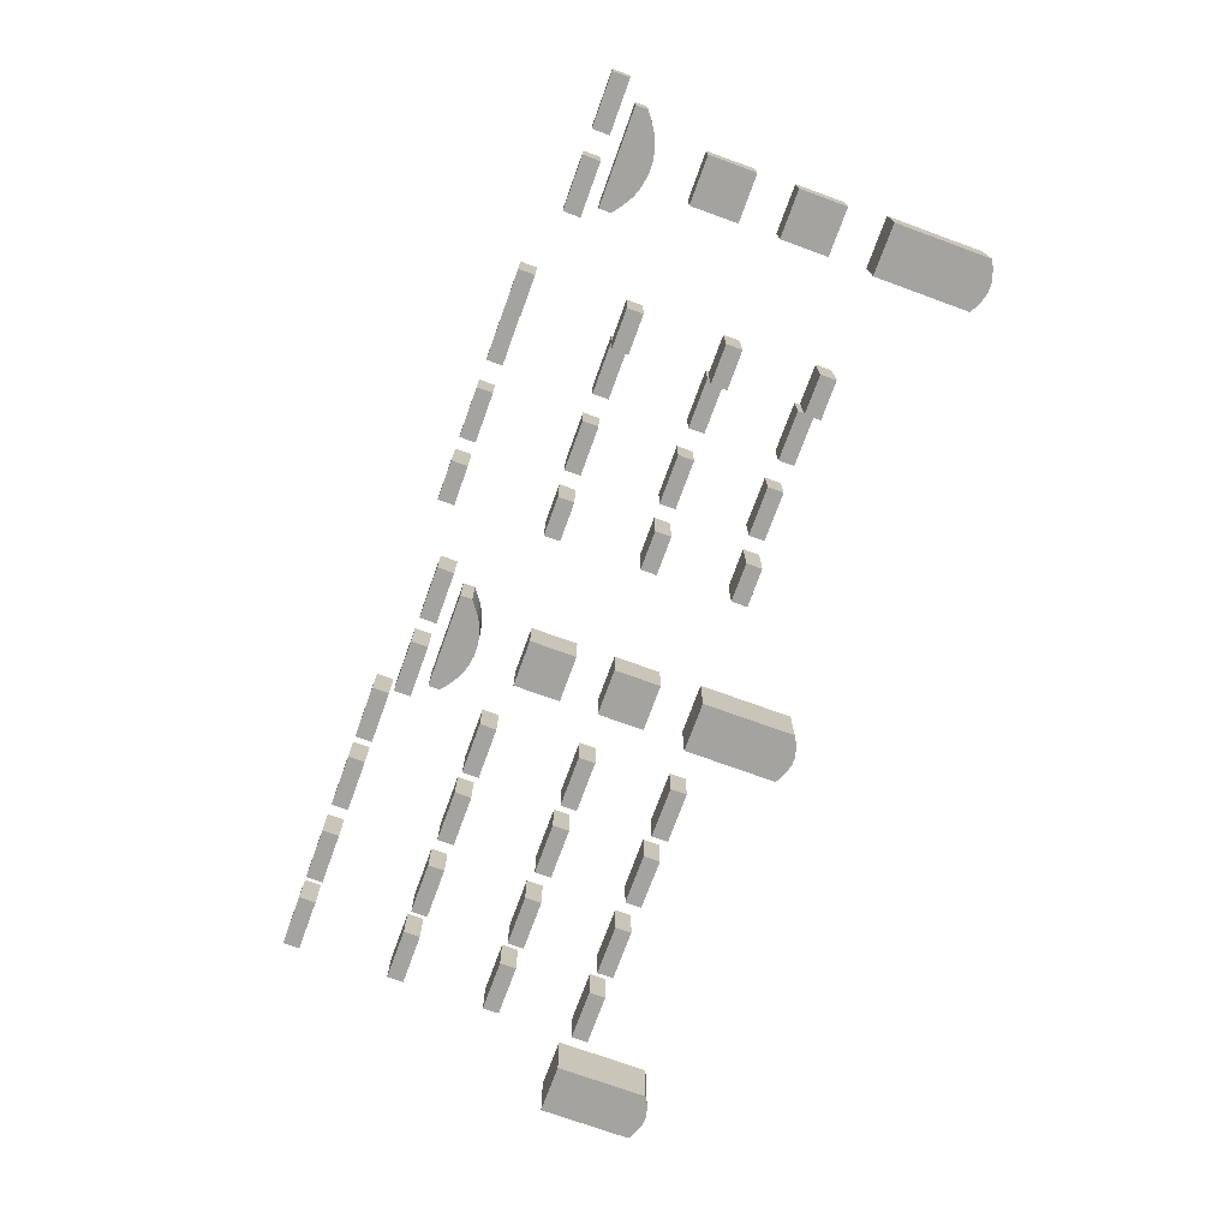
<metadata>
{"format":"obj","ext":"obj","renderer":"f3d","projection":"perspective","resolution":1024,"background":"white","views":[{"elev":-73.0,"azim":70.0,"up":"+Z"}]}
</metadata>
<code>
v  262.1 13.56 354.2
v  262.1 13.56 364.9
v  248.5 13.56 364.9
v  248.5 13.56 354.2
v  262.1 17.92 354.2
v  248.5 17.92 354.2
v  248.5 17.92 364.9
v  262.1 17.92 364.9
v  262.9 21.12 364.9
v  262.9 21.12 354.2
v  265.7 21.12 354.2
v  265.6 21.12 364.9
v  262.9 29.28 354.2
v  262.9 29.28 364.9
v  265.6 29.28 364.9
v  265.7 29.28 354.2
v  251.9 21.12 354.2
v  251.9 21.12 364.9
v  251.9 24.19 364.9
v  251.9 24.19 354.2
v  276.7 21.12 364.9
v  276.7 21.12 354.2
v  276.7 24.19 354.2
v  276.7 24.19 364.9
v  254.6 21.12 354.2
v  254.6 21.12 364.9
v  257.4 21.12 354.2
v  257.4 21.12 364.9
v  260.2 21.12 354.2
v  260.1 21.12 364.9
v  273.9 21.12 364.9
v  273.9 21.12 354.2
v  271.2 21.12 364.9
v  271.2 21.12 354.2
v  268.4 21.12 364.9
v  268.4 21.12 354.2
v  254.6 26.26 364.9
v  254.6 26.26 354.2
v  257.4 27.92 364.9
v  257.4 27.92 354.2
v  260.1 28.81 364.9
v  260.2 28.81 354.2
v  273.9 26.26 354.2
v  273.9 26.26 364.9
v  271.2 27.92 354.2
v  271.2 27.92 364.9
v  268.4 28.81 354.2
v  268.4 28.81 364.9
v  281.9 13.56 354.2
v  281.9 13.56 364.9
v  268.3 13.56 364.9
v  268.3 13.56 354.2
v  281.9 17.92 354.2
v  268.3 17.92 354.2
v  268.3 17.92 364.9
v  281.9 17.92 364.9
v  218.7 8.318 375.8
v  229.4 8.318 375.8
v  229.3 8.318 389.4
v  218.6 8.318 389.4
v  218.7 12.68 375.8
v  218.6 12.68 389.4
v  229.3 12.68 389.4
v  229.4 12.68 375.8
v  216.9 8.318 388.2
v  216.9 8.318 398.9
v  203.3 8.318 398.9
v  203.3 8.318 388.2
v  216.9 12.68 388.2
v  203.3 12.68 388.2
v  203.3 12.68 398.9
v  216.9 12.68 398.9
v  195.9 8.318 388.2
v  195.9 8.318 398.9
v  182.2 8.318 398.9
v  182.2 8.318 388.2
v  195.9 12.68 388.2
v  182.2 12.68 388.2
v  182.2 12.68 398.9
v  195.9 12.68 398.9
v  103.6 8.318 354
v  103.6 8.318 364.7
v  89.92 8.318 364.7
v  89.93 8.318 354
v  103.6 12.68 354
v  89.93 12.68 354
v  89.92 12.68 364.7
v  103.6 12.68 364.7
v  62.91 8.318 354
v  62.9 8.318 364.7
v  49.26 8.318 364.7
v  49.27 8.318 353.9
v  62.91 12.68 354
v  49.27 12.68 353.9
v  49.26 12.68 364.7
v  62.9 12.68 364.7
v  82.49 8.318 354
v  82.48 8.318 364.7
v  68.84 8.318 364.7
v  68.85 8.318 354
v  82.49 12.68 354
v  68.85 12.68 354
v  68.84 12.68 364.7
v  82.48 12.68 364.7
v  137.6 13.56 354
v  137.6 13.56 364.7
v  124 13.56 364.7
v  124 13.56 354
v  137.6 17.92 354
v  124 17.92 354
v  124 17.92 364.7
v  137.6 17.92 364.7
v  123 8.318 354
v  123 8.318 364.7
v  109.3 8.318 364.7
v  109.3 8.318 354
v  123 12.68 354
v  109.3 12.68 354
v  109.3 12.68 364.7
v  123 12.68 364.7
v  157.7 13.56 354.1
v  157.7 13.56 364.8
v  144 13.56 364.7
v  144 13.56 354
v  157.7 17.92 354.1
v  144 17.92 354
v  144 17.92 364.7
v  157.7 17.92 364.8
v  139.1 21.12 364.7
v  139.1 21.12 354
v  141.9 21.12 354
v  141.9 21.12 364.7
v  139.1 29.28 354
v  139.1 29.28 364.7
v  141.9 29.28 364.7
v  141.9 29.28 354
v  128.1 21.12 354
v  128.1 21.12 364.7
v  128.1 24.19 364.7
v  128.1 24.19 354
v  152.9 21.12 364.8
v  152.9 21.12 354.1
v  152.9 24.19 354.1
v  152.9 24.19 364.8
v  130.9 21.12 354
v  130.8 21.12 364.7
v  133.6 21.12 354
v  133.6 21.12 364.7
v  136.4 21.12 354
v  136.3 21.12 364.7
v  150.1 21.12 364.8
v  150.1 21.12 354.1
v  147.4 21.12 364.8
v  147.4 21.12 354.1
v  144.6 21.12 364.8
v  144.6 21.12 354
v  130.8 26.26 364.7
v  130.9 26.26 354
v  133.6 27.92 364.7
v  133.6 27.92 354
v  136.3 28.81 364.7
v  136.4 28.81 354
v  150.1 26.26 354.1
v  150.1 26.26 364.8
v  147.4 27.92 354.1
v  147.4 27.92 364.8
v  144.6 28.81 354
v  144.6 28.81 364.8
v  179 8.318 388.2
v  168.3 8.318 388.2
v  168.3 8.318 374.6
v  179 8.318 374.6
v  179 12.68 388.2
v  179 12.68 374.6
v  168.3 12.68 374.6
v  168.3 12.68 388.2
v  217.9 36.4 388.2
v  217.9 36.4 398.9
v  204.3 36.4 398.9
v  204.3 36.4 388.2
v  217.9 40.76 388.2
v  204.3 40.76 388.2
v  204.3 40.76 398.9
v  217.9 40.76 398.9
v  196.9 36.4 388.2
v  196.9 36.4 398.9
v  183.2 36.4 398.9
v  183.2 36.4 388.2
v  196.9 40.76 388.2
v  183.2 40.76 388.2
v  183.2 40.76 398.9
v  196.9 40.76 398.9
v  179.3 36.4 388.2
v  168.6 36.4 388.2
v  168.6 36.4 374.6
v  179.3 36.4 374.6
v  179.3 40.76 388.2
v  179.3 40.76 374.6
v  168.6 40.76 374.6
v  168.6 40.76 388.2
v  123 36.37 354
v  123 36.37 364.7
v  109.3 36.37 364.7
v  109.3 36.37 354
v  123 40.74 354
v  109.3 40.74 354
v  109.3 40.74 364.7
v  123 40.74 364.7
v  82.49 36.37 354
v  82.48 36.37 364.7
v  68.84 36.37 364.7
v  68.85 36.37 354
v  82.49 40.74 354
v  68.85 40.74 354
v  68.84 40.74 364.7
v  82.48 40.74 364.7
v  103.6 36.37 354
v  103.6 36.37 364.7
v  89.92 36.37 364.7
v  89.93 36.37 354
v  103.6 40.74 354
v  89.93 40.74 354
v  89.92 40.74 364.7
v  103.6 40.74 364.7
v  62.91 36.37 354
v  62.9 36.37 364.7
v  49.26 36.37 364.7
v  49.27 36.37 353.9
v  62.91 40.74 354
v  49.27 40.74 353.9
v  49.26 40.74 364.7
v  62.9 40.74 364.7
v  147.7 40.9 354
v  147.6 40.9 364.8
v  135.4 40.9 364.8
v  135.4 40.9 354
v  147.7 53.02 354
v  135.4 53.02 354
v  135.4 53.02 364.8
v  147.6 53.02 364.8
v  218.8 36.4 375.8
v  229.5 36.4 375.8
v  229.4 36.4 389.4
v  218.7 36.4 389.4
v  218.8 40.76 375.8
v  218.7 40.76 389.4
v  229.4 40.76 389.4
v  229.5 40.76 375.8
v  272 40.56 354.1
v  271.9 40.56 364.9
v  259.7 40.56 364.9
v  259.7 40.56 354.1
v  272 52.69 354.1
v  259.7 52.69 354.1
v  259.7 52.69 364.9
v  271.9 52.69 364.9
v  272 62.97 354.1
v  271.9 62.97 364.9
v  259.7 62.97 364.9
v  259.7 62.97 354.1
v  272 75.1 354.1
v  259.7 75.1 354.1
v  259.7 75.1 364.9
v  271.9 75.1 364.9
v  265 85.98 364.6
v  265 85.98 350.9
v  266.9 85.98 350.9
v  266.8 85.98 364.6
v  265 112.5 350.9
v  265 112.5 364.6
v  266.8 112.5 364.6
v  266.9 112.5 350.9
v  259.4 85.98 350.9
v  259.3 85.98 364.6
v  259.3 110.3 364.6
v  259.4 110.3 350.9
v  272.5 85.98 364.6
v  272.5 85.98 350.9
v  272.5 110.3 350.9
v  272.5 110.3 364.6
v  261.2 85.98 350.9
v  261.2 85.98 364.6
v  263.1 85.98 350.9
v  263.1 85.98 364.6
v  270.6 85.98 364.6
v  270.6 85.98 350.9
v  268.7 85.98 364.6
v  268.7 85.98 350.9
v  261.2 111.3 364.6
v  261.2 111.3 350.9
v  263.1 112 364.6
v  263.1 112 350.9
v  270.6 111.3 350.9
v  270.6 111.3 364.6
v  268.7 112 350.9
v  268.7 112 364.6
v  217.9 62.32 388.2
v  217.9 62.32 398.9
v  204.3 62.32 398.9
v  204.3 62.32 388.2
v  217.9 66.69 388.2
v  204.3 66.69 388.2
v  204.3 66.69 398.9
v  217.9 66.69 398.9
v  218.8 62.32 375.8
v  229.5 62.32 375.8
v  229.5 62.32 389.4
v  218.8 62.32 389.4
v  218.8 66.69 375.8
v  218.8 66.69 389.4
v  229.5 66.69 389.4
v  229.5 66.69 375.8
v  196.9 62.32 388.2
v  196.9 62.32 398.9
v  183.2 62.32 398.9
v  183.2 62.32 388.2
v  196.9 66.69 388.2
v  183.2 66.69 388.2
v  183.2 66.69 398.9
v  196.9 66.69 398.9
v  219.7 86.88 375.8
v  230.4 86.88 375.8
v  230.4 86.88 389.4
v  219.7 86.88 389.4
v  219.7 91.25 375.8
v  219.7 91.25 389.4
v  230.4 91.25 389.4
v  230.4 91.25 375.8
v  217.9 86.88 388.2
v  217.9 86.88 398.9
v  204.3 86.88 398.9
v  204.3 86.88 388.2
v  217.9 91.25 388.2
v  204.3 91.25 388.2
v  204.3 91.25 398.9
v  217.9 91.25 398.9
v  196.9 86.88 388.2
v  196.9 86.88 398.9
v  183.2 86.88 398.9
v  183.2 86.88 388.2
v  196.9 91.25 388.2
v  183.2 91.25 388.2
v  183.2 91.25 398.9
v  196.9 91.25 398.9
v  179.3 86.88 388.2
v  168.6 86.88 388.2
v  168.6 86.88 374.6
v  179.3 86.88 374.6
v  179.3 91.25 388.2
v  179.3 91.25 374.6
v  168.6 91.25 374.6
v  168.6 91.25 388.2
v  147.7 62.97 354
v  147.6 62.97 364.8
v  135.4 62.97 364.8
v  135.4 62.97 354
v  147.7 75.1 354
v  135.4 75.1 354
v  135.4 75.1 364.8
v  147.6 75.1 364.8
v  123 62.45 354
v  123 62.45 364.7
v  109.3 62.45 364.7
v  109.3 62.45 354
v  123 66.82 354
v  109.3 66.82 354
v  109.3 66.82 364.7
v  123 66.82 364.7
v  82.49 62.45 354
v  82.48 62.45 364.7
v  68.84 62.45 364.7
v  68.85 62.45 354
v  82.49 66.82 354
v  68.85 66.82 354
v  68.84 66.82 364.7
v  82.48 66.82 364.7
v  62.91 62.45 354
v  62.9 62.45 364.7
v  49.26 62.45 364.7
v  49.27 62.45 353.9
v  62.91 66.82 354
v  49.27 66.82 353.9
v  49.26 66.82 364.7
v  62.9 66.82 364.7
v  103.6 62.45 354
v  103.6 62.45 364.7
v  89.92 62.45 364.7
v  89.93 62.45 354
v  103.6 66.82 354
v  89.93 66.82 354
v  89.92 66.82 364.7
v  103.6 66.82 364.7
v  33.86 85.98 364.4
v  33.87 85.98 350.7
v  35.75 85.98 350.7
v  35.73 85.98 364.4
v  33.87 112.5 350.7
v  33.86 112.5 364.4
v  35.73 112.5 364.4
v  35.75 112.5 350.7
v  28.25 85.98 350.6
v  28.24 85.98 364.4
v  28.24 110.3 364.4
v  28.25 110.3 350.6
v  41.35 85.98 364.4
v  41.37 85.98 350.7
v  41.37 110.3 350.7
v  41.35 110.3 364.4
v  30.13 85.98 350.6
v  30.11 85.98 364.4
v  32 85.98 350.7
v  31.99 85.98 364.4
v  39.48 85.98 364.4
v  39.49 85.98 350.7
v  37.61 85.98 364.4
v  37.62 85.98 350.7
v  30.11 111.3 364.4
v  30.13 111.3 350.6
v  31.99 112 364.4
v  32 112 350.7
v  39.49 111.3 350.7
v  39.48 111.3 364.4
v  37.62 112 350.7
v  37.61 112 364.4
v  62.91 86.88 354
v  62.9 86.88 364.7
v  49.26 86.88 364.7
v  49.27 86.88 353.9
v  62.91 91.25 354
v  49.27 91.25 353.9
v  49.26 91.25 364.7
v  62.9 91.25 364.7
v  82.49 86.88 354
v  82.48 86.88 364.7
v  68.84 86.88 364.7
v  68.85 86.88 354
v  82.49 91.25 354
v  68.85 91.25 354
v  68.84 91.25 364.7
v  82.48 91.25 364.7
v  123 86.88 354
v  123 86.88 364.7
v  109.3 86.88 364.7
v  109.3 86.88 354
v  123 91.25 354
v  109.3 91.25 354
v  109.3 91.25 364.7
v  123 91.25 364.7
v  103.6 86.88 354
v  103.6 86.88 364.7
v  89.92 86.88 364.7
v  89.93 86.88 354
v  103.6 91.25 354
v  89.93 91.25 354
v  89.92 91.25 364.7
v  103.6 91.25 364.7
v  140.4 85.98 364.5
v  140.4 85.98 350.8
v  142.3 85.98 350.8
v  142.3 85.98 364.5
v  140.4 112.5 350.8
v  140.4 112.5 364.5
v  142.3 112.5 364.5
v  142.3 112.5 350.8
v  134.8 85.98 350.8
v  134.8 85.98 364.5
v  134.8 110.3 364.5
v  134.8 110.3 350.8
v  147.9 85.98 364.5
v  147.9 85.98 350.8
v  147.9 110.3 350.8
v  147.9 110.3 364.5
v  136.7 85.98 350.8
v  136.7 85.98 364.5
v  138.6 85.98 350.8
v  138.6 85.98 364.5
v  146 85.98 364.5
v  146.1 85.98 350.8
v  144.2 85.98 364.5
v  144.2 85.98 350.8
v  136.7 111.3 364.5
v  136.7 111.3 350.8
v  138.6 112 364.5
v  138.6 112 350.8
v  146.1 111.3 350.8
v  146 111.3 364.5
v  144.2 112 350.8
v  144.2 112 364.5
v  179.3 62.32 388.2
v  168.6 62.32 388.2
v  168.6 62.32 374.6
v  179.3 62.32 374.6
v  179.3 66.69 388.2
v  179.3 66.69 374.6
v  168.6 66.69 374.6
v  168.6 66.69 388.2
g Box182
f 1 2 3
f 3 4 1
f 5 6 7
f 7 8 5
f 1 4 6
f 6 5 1
f 4 3 7
f 7 6 4
f 3 2 8
f 8 7 3
f 2 1 5
f 5 8 2
f 9 10 11
f 11 12 9
f 13 14 15
f 15 16 13
f 10 13 16
f 16 11 10
f 17 18 19
f 19 20 17
f 12 15 14
f 14 9 12
f 21 22 23
f 23 24 21
f 18 17 25
f 25 26 18
f 26 25 27
f 27 28 26
f 28 27 29
f 29 30 28
f 30 29 10
f 10 9 30
f 22 21 31
f 31 32 22
f 32 31 33
f 33 34 32
f 34 33 35
f 35 36 34
f 36 35 12
f 12 11 36
f 20 19 37
f 37 38 20
f 38 37 39
f 39 40 38
f 40 39 41
f 41 42 40
f 42 41 14
f 14 13 42
f 24 23 43
f 43 44 24
f 44 43 45
f 45 46 44
f 46 45 47
f 47 48 46
f 48 47 16
f 16 15 48
f 17 20 38
f 38 25 17
f 25 38 40
f 40 27 25
f 27 40 42
f 42 29 27
f 29 42 13
f 13 10 29
f 23 22 32
f 32 43 23
f 43 32 34
f 34 45 43
f 45 34 36
f 36 47 45
f 47 36 11
f 11 16 47
f 21 24 44
f 44 31 21
f 31 44 46
f 46 33 31
f 33 46 48
f 48 35 33
f 35 48 15
f 15 12 35
f 19 18 26
f 26 37 19
f 37 26 28
f 28 39 37
f 39 28 30
f 30 41 39
f 41 30 9
f 9 14 41
f 49 50 51
f 51 52 49
f 53 54 55
f 55 56 53
f 49 52 54
f 54 53 49
f 52 51 55
f 55 54 52
f 51 50 56
f 56 55 51
f 50 49 53
f 53 56 50
f 57 58 59
f 59 60 57
f 61 62 63
f 63 64 61
f 57 60 62
f 62 61 57
f 60 59 63
f 63 62 60
f 59 58 64
f 64 63 59
f 58 57 61
f 61 64 58
f 65 66 67
f 67 68 65
f 69 70 71
f 71 72 69
f 65 68 70
f 70 69 65
f 68 67 71
f 71 70 68
f 67 66 72
f 72 71 67
f 66 65 69
f 69 72 66
f 73 74 75
f 75 76 73
f 77 78 79
f 79 80 77
f 73 76 78
f 78 77 73
f 76 75 79
f 79 78 76
f 75 74 80
f 80 79 75
f 74 73 77
f 77 80 74
f 81 82 83
f 83 84 81
f 85 86 87
f 87 88 85
f 81 84 86
f 86 85 81
f 84 83 87
f 87 86 84
f 83 82 88
f 88 87 83
f 82 81 85
f 85 88 82
f 89 90 91
f 91 92 89
f 93 94 95
f 95 96 93
f 89 92 94
f 94 93 89
f 92 91 95
f 95 94 92
f 91 90 96
f 96 95 91
f 90 89 93
f 93 96 90
f 97 98 99
f 99 100 97
f 101 102 103
f 103 104 101
f 97 100 102
f 102 101 97
f 100 99 103
f 103 102 100
f 99 98 104
f 104 103 99
f 98 97 101
f 101 104 98
f 105 106 107
f 107 108 105
f 109 110 111
f 111 112 109
f 105 108 110
f 110 109 105
f 108 107 111
f 111 110 108
f 107 106 112
f 112 111 107
f 106 105 109
f 109 112 106
f 113 114 115
f 115 116 113
f 117 118 119
f 119 120 117
f 113 116 118
f 118 117 113
f 116 115 119
f 119 118 116
f 115 114 120
f 120 119 115
f 114 113 117
f 117 120 114
f 121 122 123
f 123 124 121
f 125 126 127
f 127 128 125
f 121 124 126
f 126 125 121
f 124 123 127
f 127 126 124
f 123 122 128
f 128 127 123
f 122 121 125
f 125 128 122
f 129 130 131
f 131 132 129
f 133 134 135
f 135 136 133
f 130 133 136
f 136 131 130
f 137 138 139
f 139 140 137
f 132 135 134
f 134 129 132
f 141 142 143
f 143 144 141
f 138 137 145
f 145 146 138
f 146 145 147
f 147 148 146
f 148 147 149
f 149 150 148
f 150 149 130
f 130 129 150
f 142 141 151
f 151 152 142
f 152 151 153
f 153 154 152
f 154 153 155
f 155 156 154
f 156 155 132
f 132 131 156
f 140 139 157
f 157 158 140
f 158 157 159
f 159 160 158
f 160 159 161
f 161 162 160
f 162 161 134
f 134 133 162
f 144 143 163
f 163 164 144
f 164 163 165
f 165 166 164
f 166 165 167
f 167 168 166
f 168 167 136
f 136 135 168
f 137 140 158
f 158 145 137
f 145 158 160
f 160 147 145
f 147 160 162
f 162 149 147
f 149 162 133
f 133 130 149
f 143 142 152
f 152 163 143
f 163 152 154
f 154 165 163
f 165 154 156
f 156 167 165
f 167 156 131
f 131 136 167
f 141 144 164
f 164 151 141
f 151 164 166
f 166 153 151
f 153 166 168
f 168 155 153
f 155 168 135
f 135 132 155
f 139 138 146
f 146 157 139
f 157 146 148
f 148 159 157
f 159 148 150
f 150 161 159
f 161 150 129
f 129 134 161
f 169 170 171
f 171 172 169
f 173 174 175
f 175 176 173
f 169 172 174
f 174 173 169
f 172 171 175
f 175 174 172
f 171 170 176
f 176 175 171
f 170 169 173
f 173 176 170
f 177 178 179
f 179 180 177
f 181 182 183
f 183 184 181
f 177 180 182
f 182 181 177
f 180 179 183
f 183 182 180
f 179 178 184
f 184 183 179
f 178 177 181
f 181 184 178
f 185 186 187
f 187 188 185
f 189 190 191
f 191 192 189
f 185 188 190
f 190 189 185
f 188 187 191
f 191 190 188
f 187 186 192
f 192 191 187
f 186 185 189
f 189 192 186
f 193 194 195
f 195 196 193
f 197 198 199
f 199 200 197
f 193 196 198
f 198 197 193
f 196 195 199
f 199 198 196
f 195 194 200
f 200 199 195
f 194 193 197
f 197 200 194
f 201 202 203
f 203 204 201
f 205 206 207
f 207 208 205
f 201 204 206
f 206 205 201
f 204 203 207
f 207 206 204
f 203 202 208
f 208 207 203
f 202 201 205
f 205 208 202
f 209 210 211
f 211 212 209
f 213 214 215
f 215 216 213
f 209 212 214
f 214 213 209
f 212 211 215
f 215 214 212
f 211 210 216
f 216 215 211
f 210 209 213
f 213 216 210
f 217 218 219
f 219 220 217
f 221 222 223
f 223 224 221
f 217 220 222
f 222 221 217
f 220 219 223
f 223 222 220
f 219 218 224
f 224 223 219
f 218 217 221
f 221 224 218
f 225 226 227
f 227 228 225
f 229 230 231
f 231 232 229
f 225 228 230
f 230 229 225
f 228 227 231
f 231 230 228
f 227 226 232
f 232 231 227
f 226 225 229
f 229 232 226
f 233 234 235
f 235 236 233
f 237 238 239
f 239 240 237
f 233 236 238
f 238 237 233
f 236 235 239
f 239 238 236
f 235 234 240
f 240 239 235
f 234 233 237
f 237 240 234
f 241 242 243
f 243 244 241
f 245 246 247
f 247 248 245
f 241 244 246
f 246 245 241
f 244 243 247
f 247 246 244
f 243 242 248
f 248 247 243
f 242 241 245
f 245 248 242
f 249 250 251
f 251 252 249
f 253 254 255
f 255 256 253
f 249 252 254
f 254 253 249
f 252 251 255
f 255 254 252
f 251 250 256
f 256 255 251
f 250 249 253
f 253 256 250
f 257 258 259
f 259 260 257
f 261 262 263
f 263 264 261
f 257 260 262
f 262 261 257
f 260 259 263
f 263 262 260
f 259 258 264
f 264 263 259
f 258 257 261
f 261 264 258
f 265 266 267
f 267 268 265
f 269 270 271
f 271 272 269
f 266 269 272
f 272 267 266
f 273 274 275
f 275 276 273
f 268 271 270
f 270 265 268
f 277 278 279
f 279 280 277
f 274 273 281
f 281 282 274
f 282 281 283
f 283 284 282
f 284 283 266
f 266 265 284
f 278 277 285
f 285 286 278
f 286 285 287
f 287 288 286
f 288 287 268
f 268 267 288
f 276 275 289
f 289 290 276
f 290 289 291
f 291 292 290
f 292 291 270
f 270 269 292
f 280 279 293
f 293 294 280
f 294 293 295
f 295 296 294
f 296 295 272
f 272 271 296
f 273 276 290
f 290 281 273
f 281 290 292
f 292 283 281
f 283 292 269
f 269 266 283
f 279 278 286
f 286 293 279
f 293 286 288
f 288 295 293
f 295 288 267
f 267 272 295
f 277 280 294
f 294 285 277
f 285 294 296
f 296 287 285
f 287 296 271
f 271 268 287
f 275 274 282
f 282 289 275
f 289 282 284
f 284 291 289
f 291 284 265
f 265 270 291
f 297 298 299
f 299 300 297
f 301 302 303
f 303 304 301
f 297 300 302
f 302 301 297
f 300 299 303
f 303 302 300
f 299 298 304
f 304 303 299
f 298 297 301
f 301 304 298
f 305 306 307
f 307 308 305
f 309 310 311
f 311 312 309
f 305 308 310
f 310 309 305
f 308 307 311
f 311 310 308
f 307 306 312
f 312 311 307
f 306 305 309
f 309 312 306
f 313 314 315
f 315 316 313
f 317 318 319
f 319 320 317
f 313 316 318
f 318 317 313
f 316 315 319
f 319 318 316
f 315 314 320
f 320 319 315
f 314 313 317
f 317 320 314
f 321 322 323
f 323 324 321
f 325 326 327
f 327 328 325
f 321 324 326
f 326 325 321
f 324 323 327
f 327 326 324
f 323 322 328
f 328 327 323
f 322 321 325
f 325 328 322
f 329 330 331
f 331 332 329
f 333 334 335
f 335 336 333
f 329 332 334
f 334 333 329
f 332 331 335
f 335 334 332
f 331 330 336
f 336 335 331
f 330 329 333
f 333 336 330
f 337 338 339
f 339 340 337
f 341 342 343
f 343 344 341
f 337 340 342
f 342 341 337
f 340 339 343
f 343 342 340
f 339 338 344
f 344 343 339
f 338 337 341
f 341 344 338
f 345 346 347
f 347 348 345
f 349 350 351
f 351 352 349
f 345 348 350
f 350 349 345
f 348 347 351
f 351 350 348
f 347 346 352
f 352 351 347
f 346 345 349
f 349 352 346
f 353 354 355
f 355 356 353
f 357 358 359
f 359 360 357
f 353 356 358
f 358 357 353
f 356 355 359
f 359 358 356
f 355 354 360
f 360 359 355
f 354 353 357
f 357 360 354
f 361 362 363
f 363 364 361
f 365 366 367
f 367 368 365
f 361 364 366
f 366 365 361
f 364 363 367
f 367 366 364
f 363 362 368
f 368 367 363
f 362 361 365
f 365 368 362
f 369 370 371
f 371 372 369
f 373 374 375
f 375 376 373
f 369 372 374
f 374 373 369
f 372 371 375
f 375 374 372
f 371 370 376
f 376 375 371
f 370 369 373
f 373 376 370
f 377 378 379
f 379 380 377
f 381 382 383
f 383 384 381
f 377 380 382
f 382 381 377
f 380 379 383
f 383 382 380
f 379 378 384
f 384 383 379
f 378 377 381
f 381 384 378
f 385 386 387
f 387 388 385
f 389 390 391
f 391 392 389
f 385 388 390
f 390 389 385
f 388 387 391
f 391 390 388
f 387 386 392
f 392 391 387
f 386 385 389
f 389 392 386
f 393 394 395
f 395 396 393
f 397 398 399
f 399 400 397
f 394 397 400
f 400 395 394
f 401 402 403
f 403 404 401
f 396 399 398
f 398 393 396
f 405 406 407
f 407 408 405
f 402 401 409
f 409 410 402
f 410 409 411
f 411 412 410
f 412 411 394
f 394 393 412
f 406 405 413
f 413 414 406
f 414 413 415
f 415 416 414
f 416 415 396
f 396 395 416
f 404 403 417
f 417 418 404
f 418 417 419
f 419 420 418
f 420 419 398
f 398 397 420
f 408 407 421
f 421 422 408
f 422 421 423
f 423 424 422
f 424 423 400
f 400 399 424
f 401 404 418
f 418 409 401
f 409 418 420
f 420 411 409
f 411 420 397
f 397 394 411
f 407 406 414
f 414 421 407
f 421 414 416
f 416 423 421
f 423 416 395
f 395 400 423
f 405 408 422
f 422 413 405
f 413 422 424
f 424 415 413
f 415 424 399
f 399 396 415
f 403 402 410
f 410 417 403
f 417 410 412
f 412 419 417
f 419 412 393
f 393 398 419
f 425 426 427
f 427 428 425
f 429 430 431
f 431 432 429
f 425 428 430
f 430 429 425
f 428 427 431
f 431 430 428
f 427 426 432
f 432 431 427
f 426 425 429
f 429 432 426
f 433 434 435
f 435 436 433
f 437 438 439
f 439 440 437
f 433 436 438
f 438 437 433
f 436 435 439
f 439 438 436
f 435 434 440
f 440 439 435
f 434 433 437
f 437 440 434
f 441 442 443
f 443 444 441
f 445 446 447
f 447 448 445
f 441 444 446
f 446 445 441
f 444 443 447
f 447 446 444
f 443 442 448
f 448 447 443
f 442 441 445
f 445 448 442
f 449 450 451
f 451 452 449
f 453 454 455
f 455 456 453
f 449 452 454
f 454 453 449
f 452 451 455
f 455 454 452
f 451 450 456
f 456 455 451
f 450 449 453
f 453 456 450
f 457 458 459
f 459 460 457
f 461 462 463
f 463 464 461
f 458 461 464
f 464 459 458
f 465 466 467
f 467 468 465
f 460 463 462
f 462 457 460
f 469 470 471
f 471 472 469
f 466 465 473
f 473 474 466
f 474 473 475
f 475 476 474
f 476 475 458
f 458 457 476
f 470 469 477
f 477 478 470
f 478 477 479
f 479 480 478
f 480 479 460
f 460 459 480
f 468 467 481
f 481 482 468
f 482 481 483
f 483 484 482
f 484 483 462
f 462 461 484
f 472 471 485
f 485 486 472
f 486 485 487
f 487 488 486
f 488 487 464
f 464 463 488
f 465 468 482
f 482 473 465
f 473 482 484
f 484 475 473
f 475 484 461
f 461 458 475
f 471 470 478
f 478 485 471
f 485 478 480
f 480 487 485
f 487 480 459
f 459 464 487
f 469 472 486
f 486 477 469
f 477 486 488
f 488 479 477
f 479 488 463
f 463 460 479
f 467 466 474
f 474 481 467
f 481 474 476
f 476 483 481
f 483 476 457
f 457 462 483
f 489 490 491
f 491 492 489
f 493 494 495
f 495 496 493
f 489 492 494
f 494 493 489
f 492 491 495
f 495 494 492
f 491 490 496
f 496 495 491
f 490 489 493
f 493 496 490

</code>
